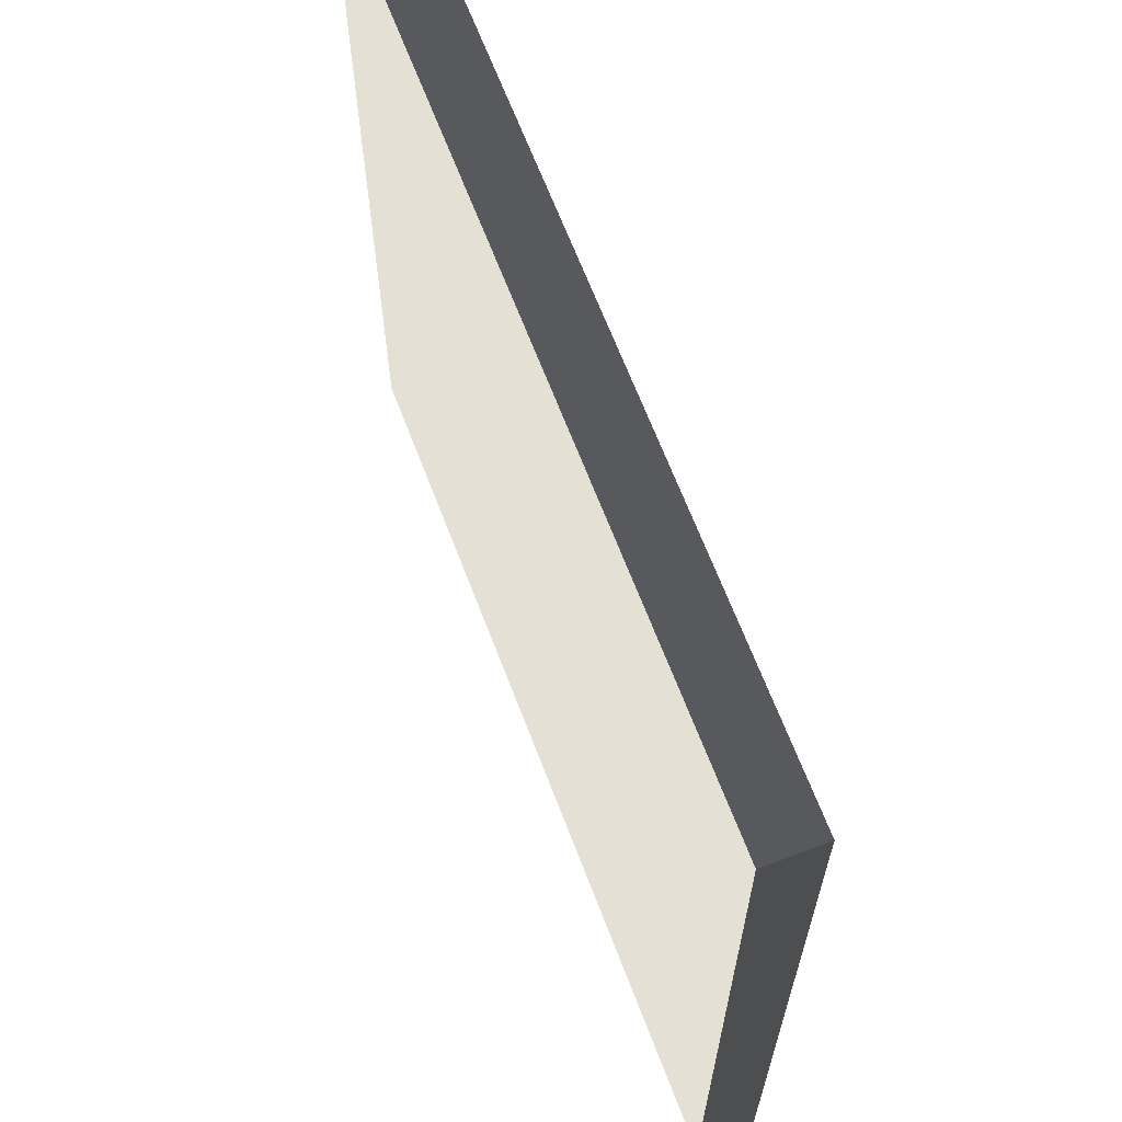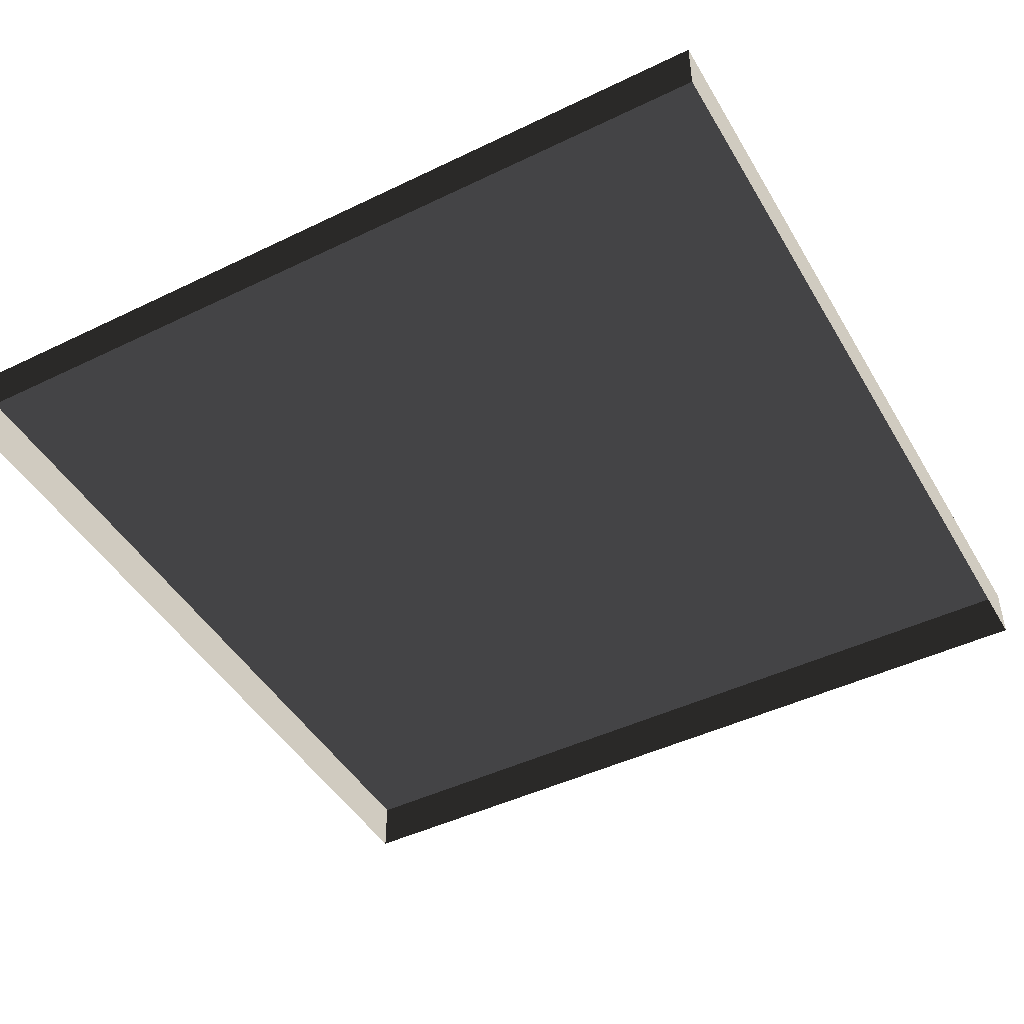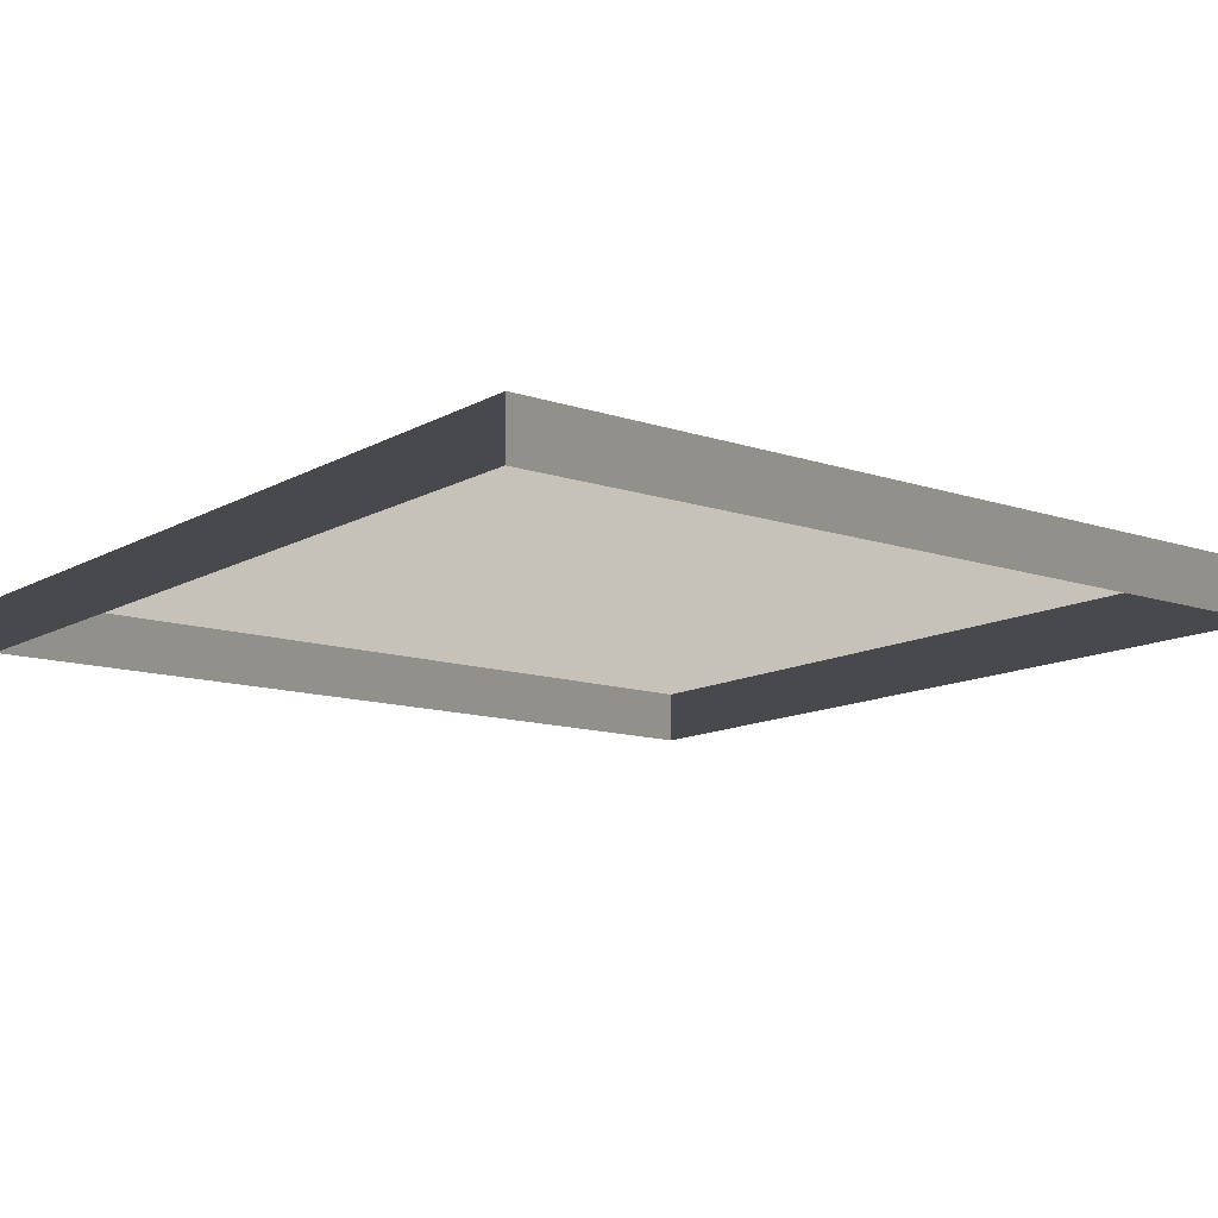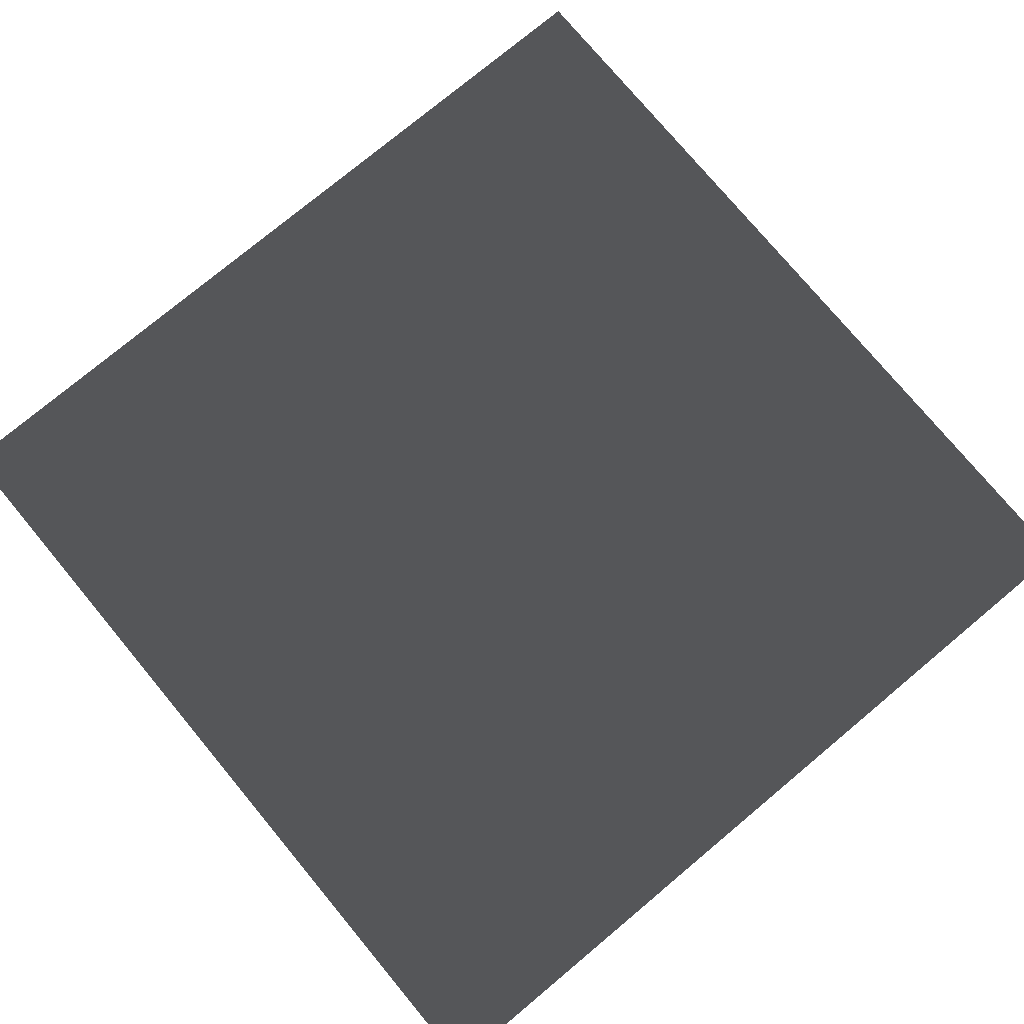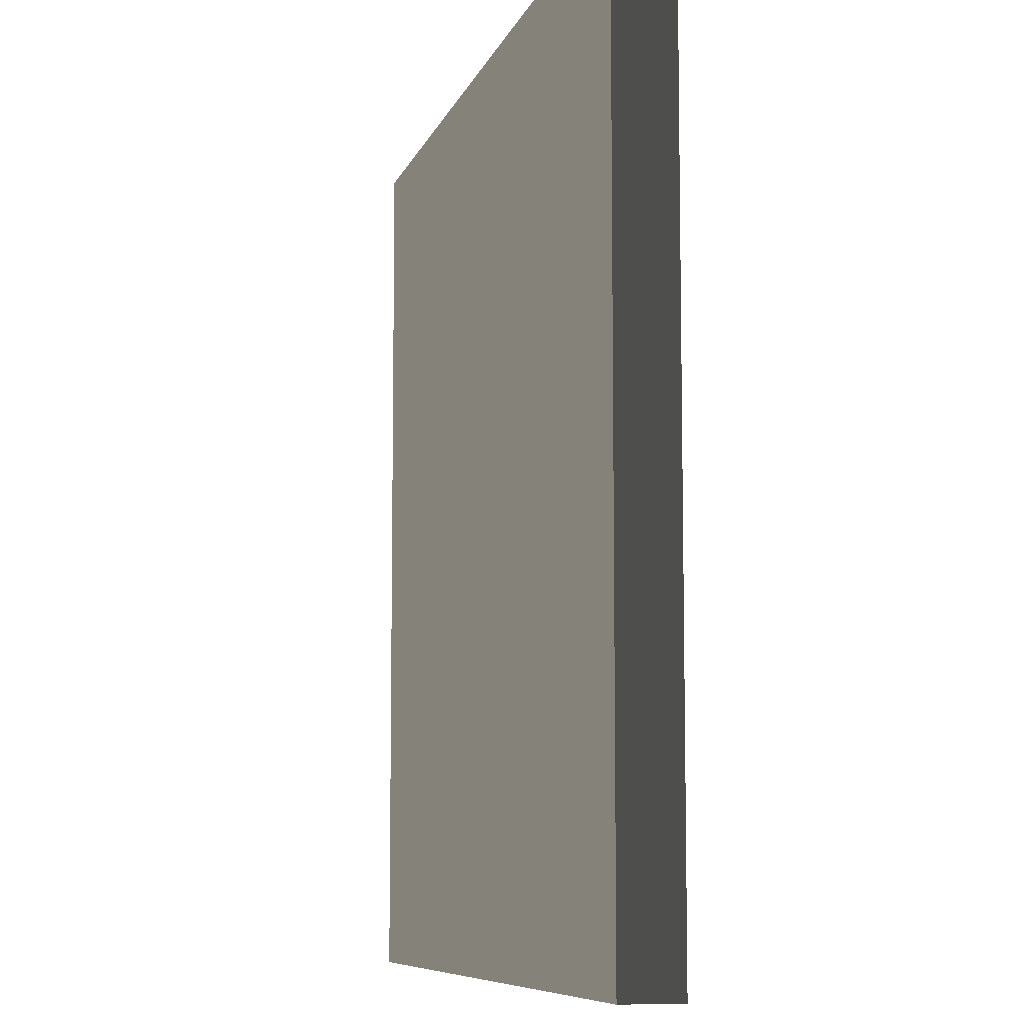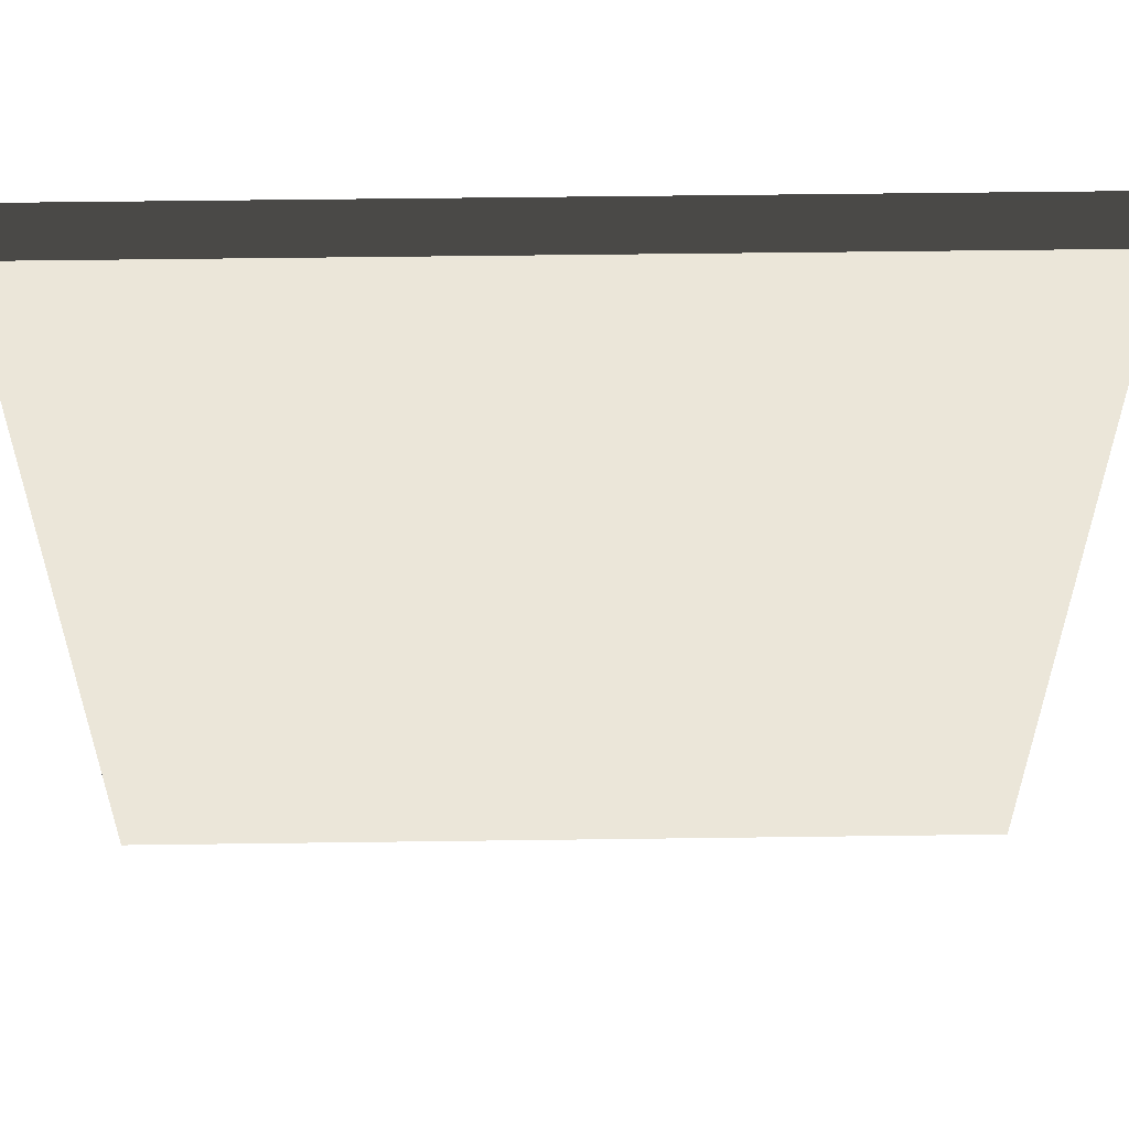
<metadata>
{"format":"obj","ext":"obj","renderer":"f3d","projection":"perspective","resolution":1024,"background":"white","views":[{"elev":65.9,"azim":69.2,"up":"+Y"},{"elev":-45.9,"azim":119.0,"up":"+Z"},{"elev":-12.4,"azim":-38.0,"up":"+Z"},{"elev":76.9,"azim":-129.8,"up":"+Z"},{"elev":-8.0,"azim":75.9,"up":"+Y"},{"elev":55.4,"azim":-0.8,"up":"+Y"}]}
</metadata>
<code>
v -6 -6 0.7748
v -6 6 0.7748
v 6 6 0.7748
v 6 -6 0.7748
v -6 -6 8.052e-07
v -6 -6 0.7748
v 6 -6 0.7748
v 6 -6 -1.122e-06
v 6 -6 -1.122e-06
v 6 -6 0.7748
v 6 6 0.7748
v 6 6 -1.122e-06
v 6 6 -1.122e-06
v 6 6 0.7748
v -6 6 0.7748
v -6 6 8.052e-07
v -6 6 8.052e-07
v -6 6 0.7748
v -6 -6 0.7748
v -6 -6 8.052e-07
g block2_8781_141
f 1 3 2
f 1 4 3
f 5 7 6
f 5 8 7
f 9 11 10
f 9 12 11
f 13 15 14
f 13 16 15
f 17 19 18
f 17 20 19

</code>
